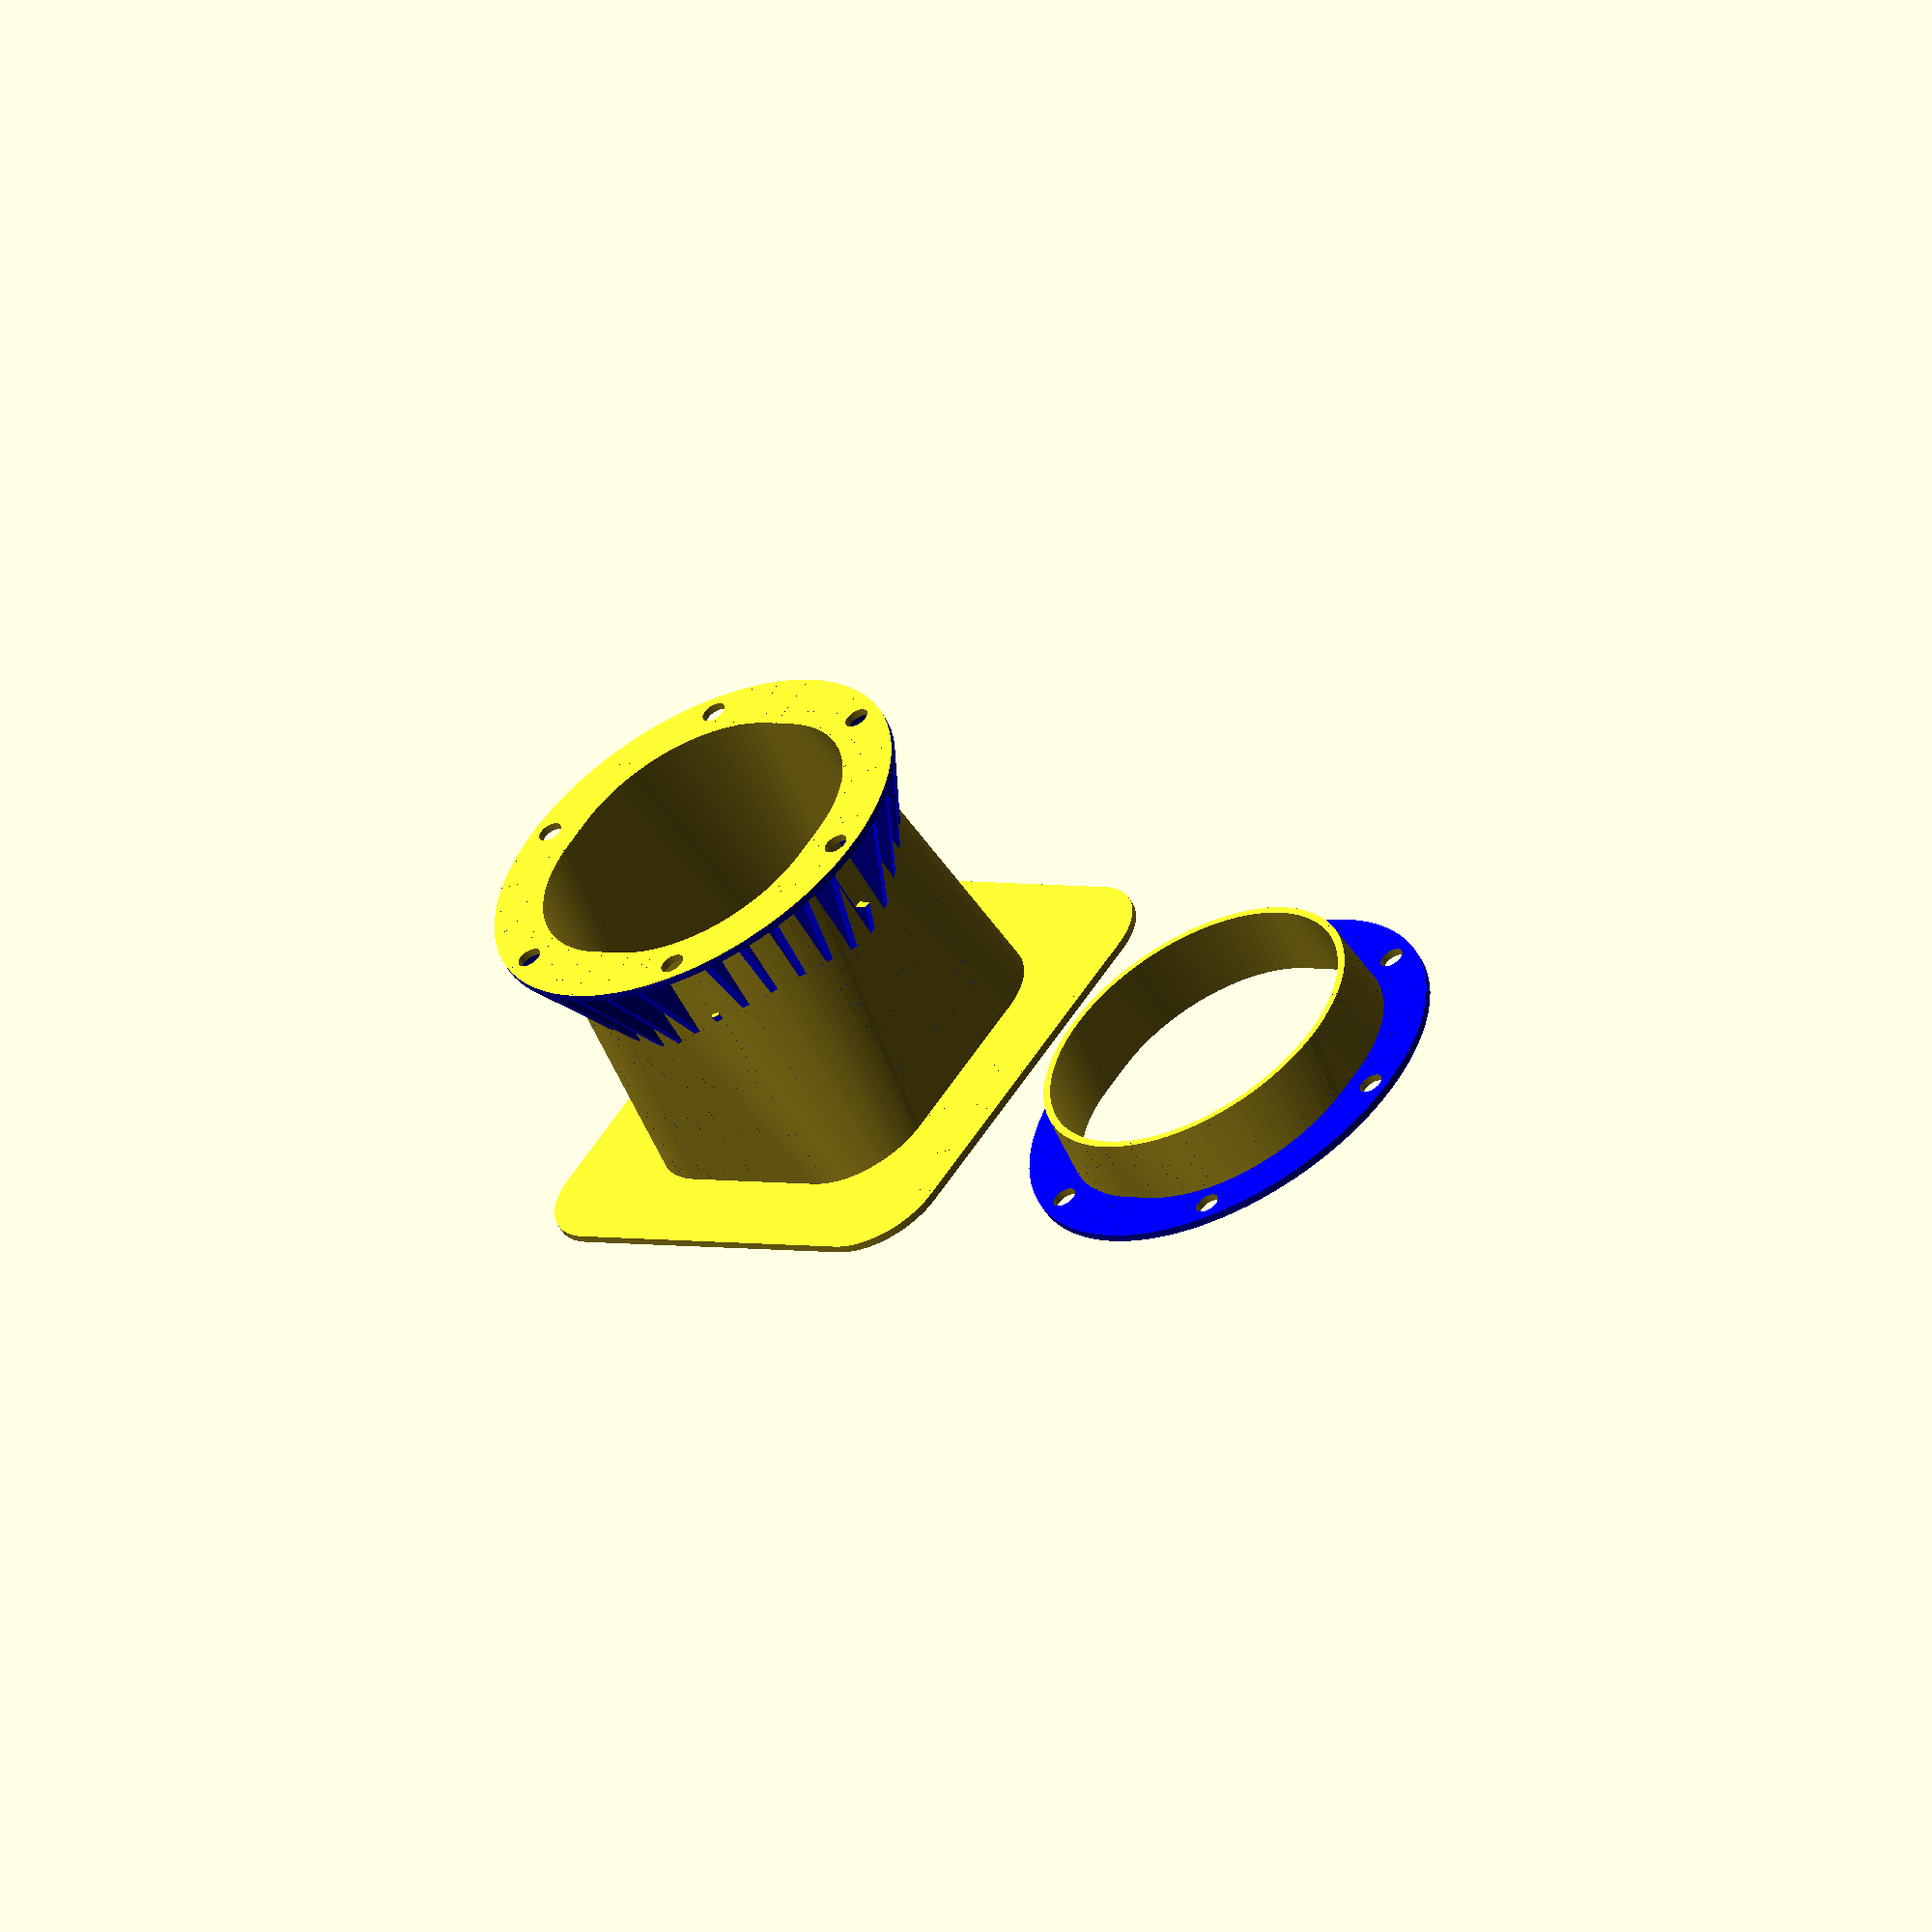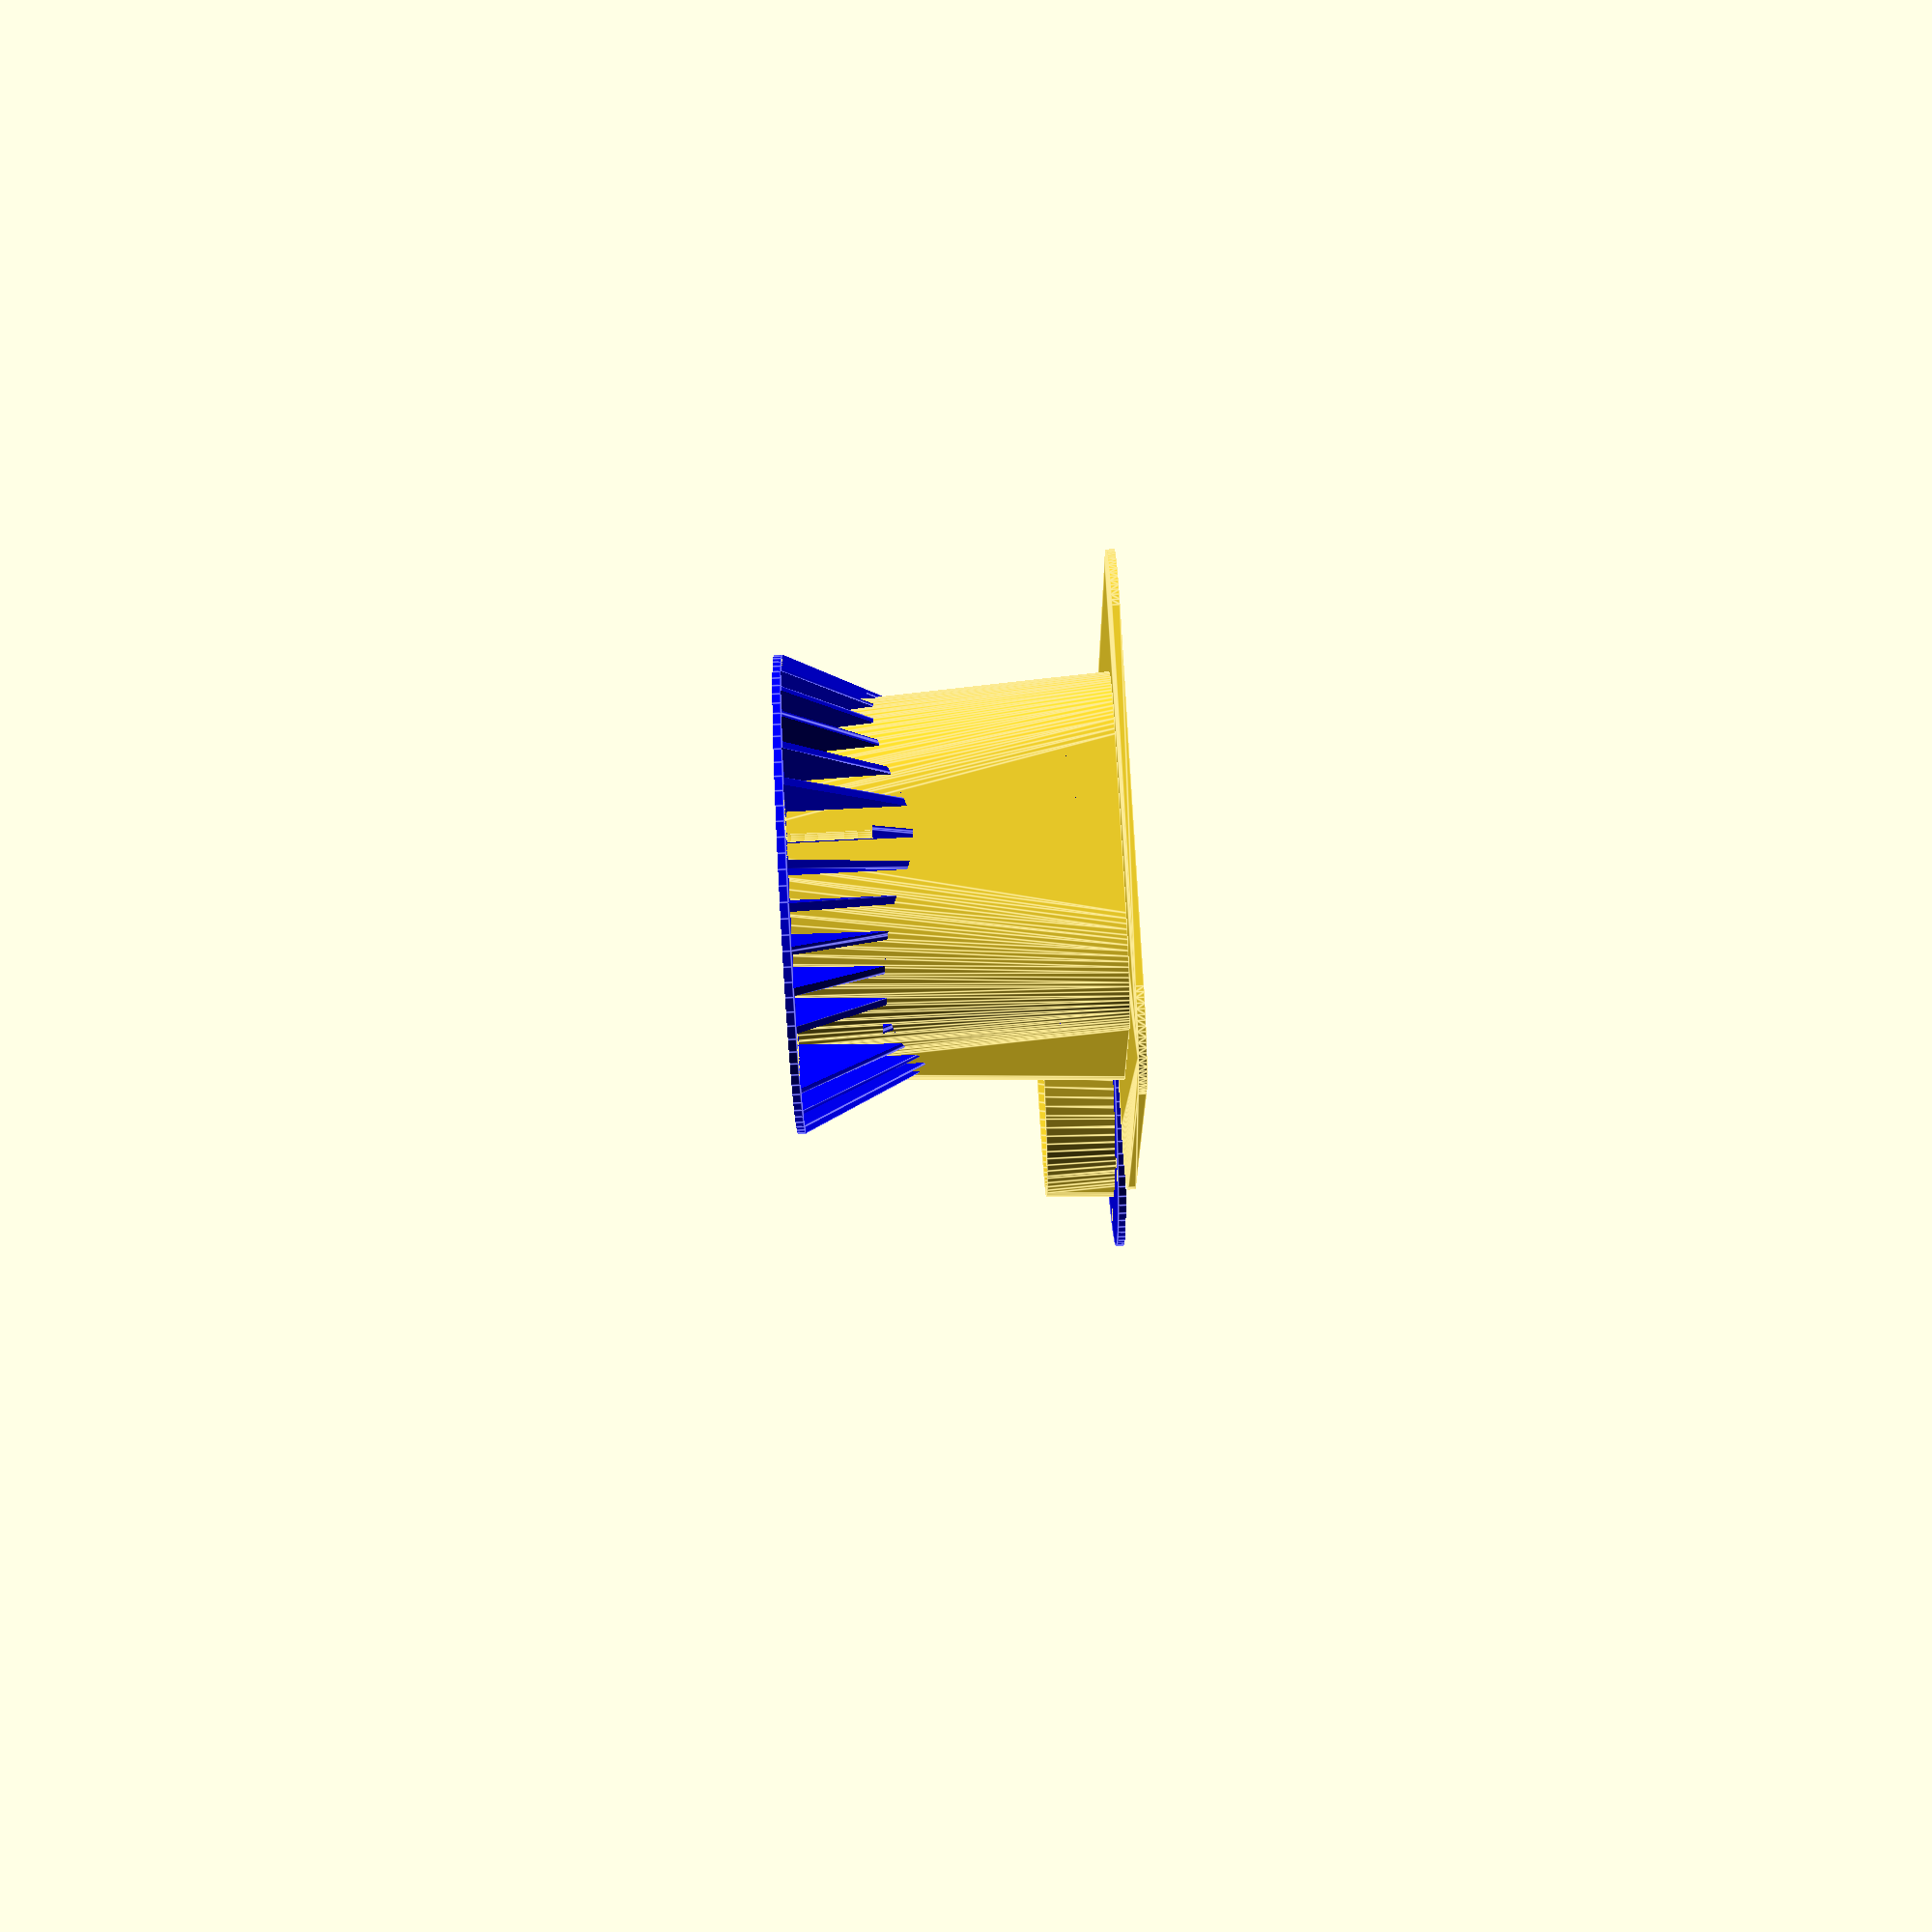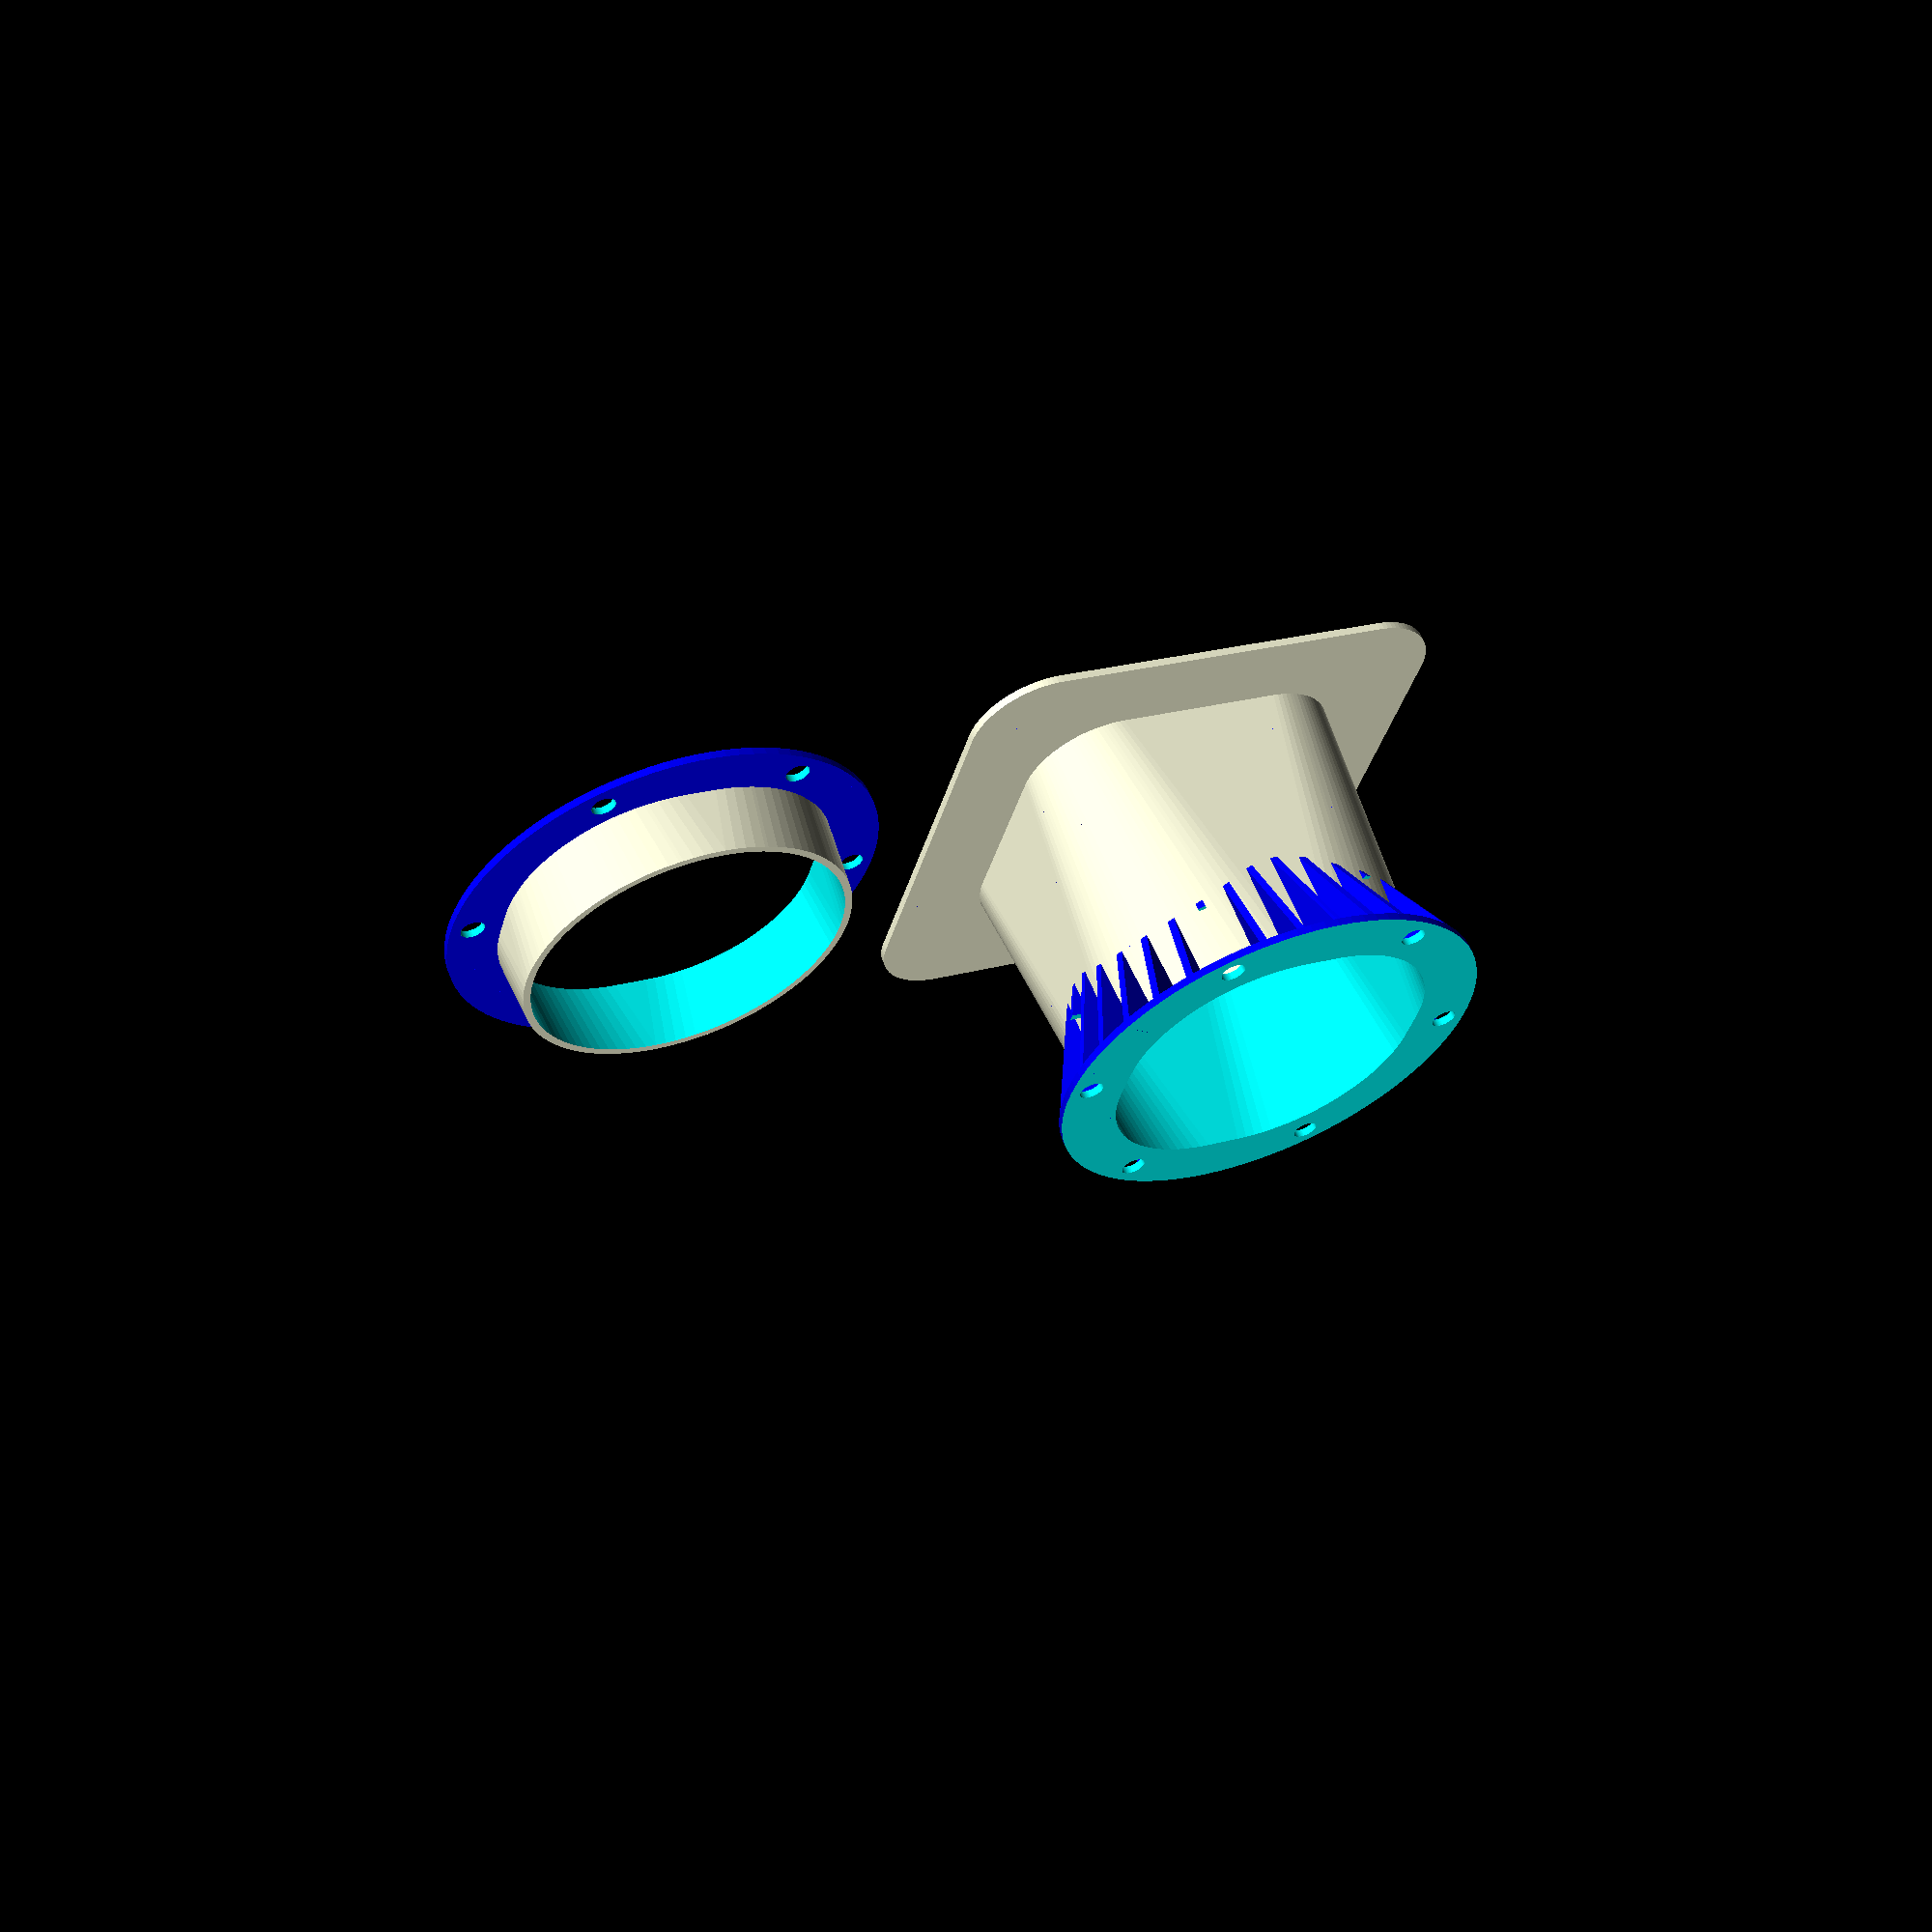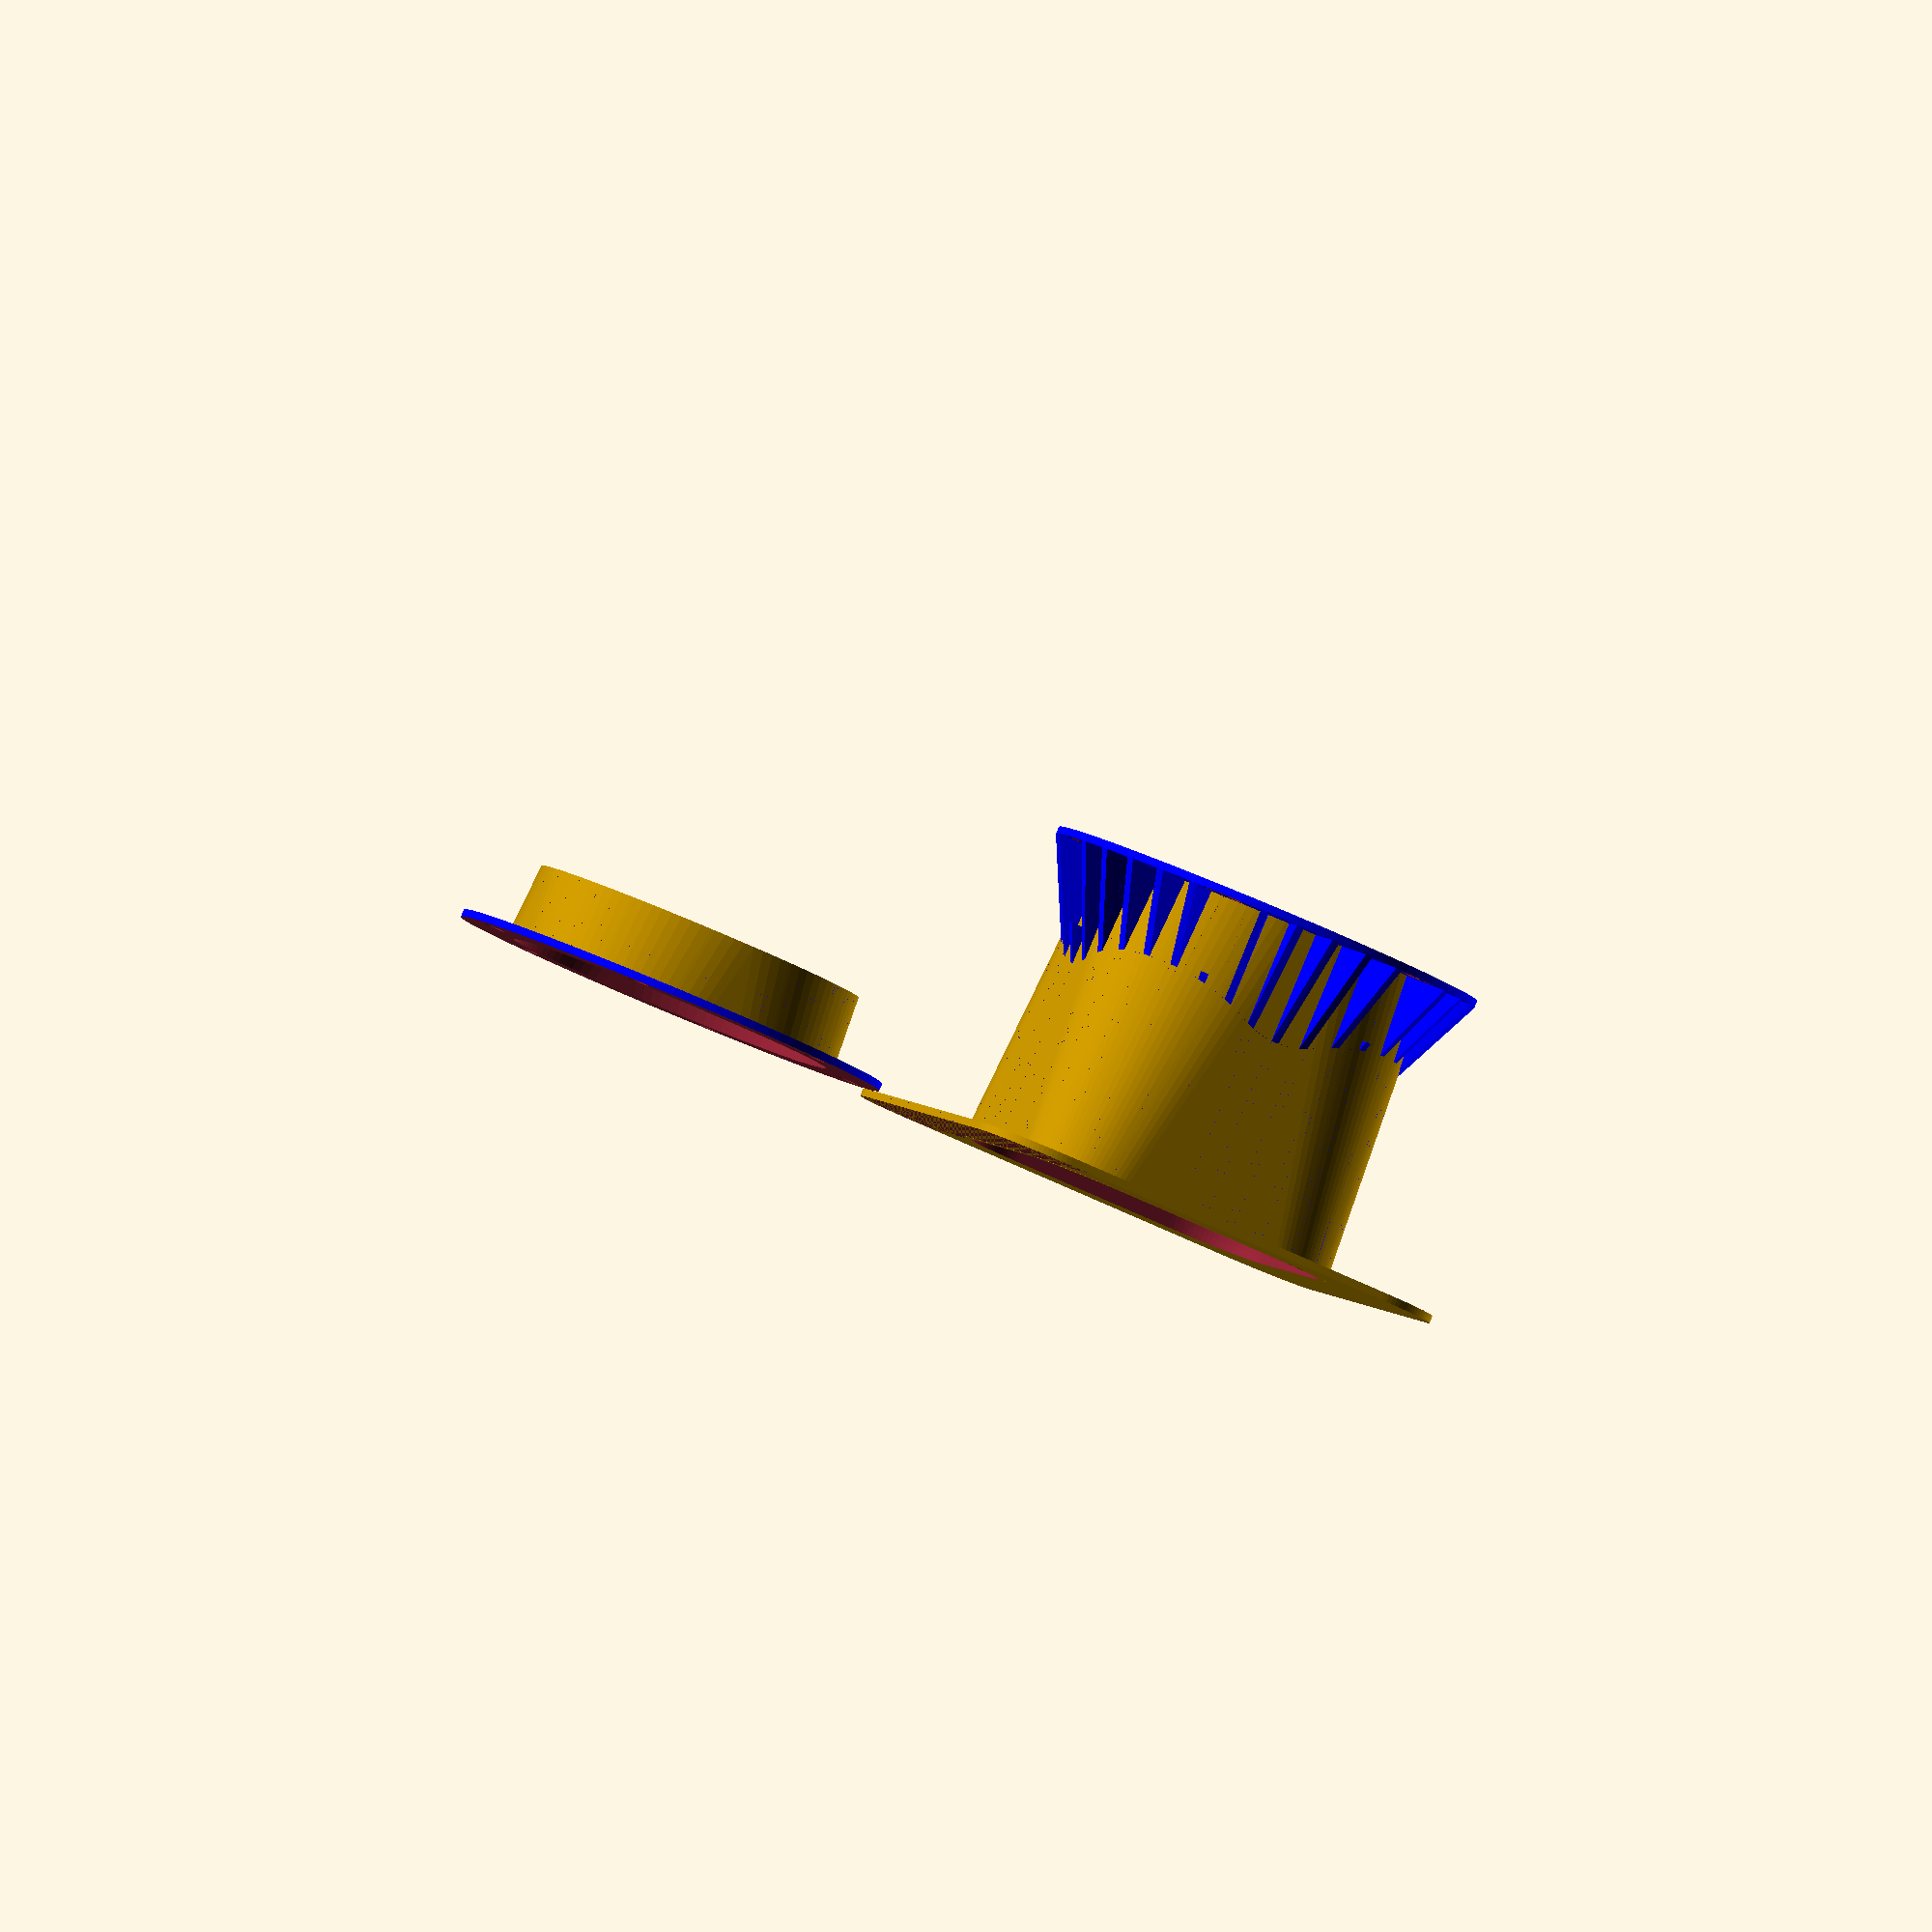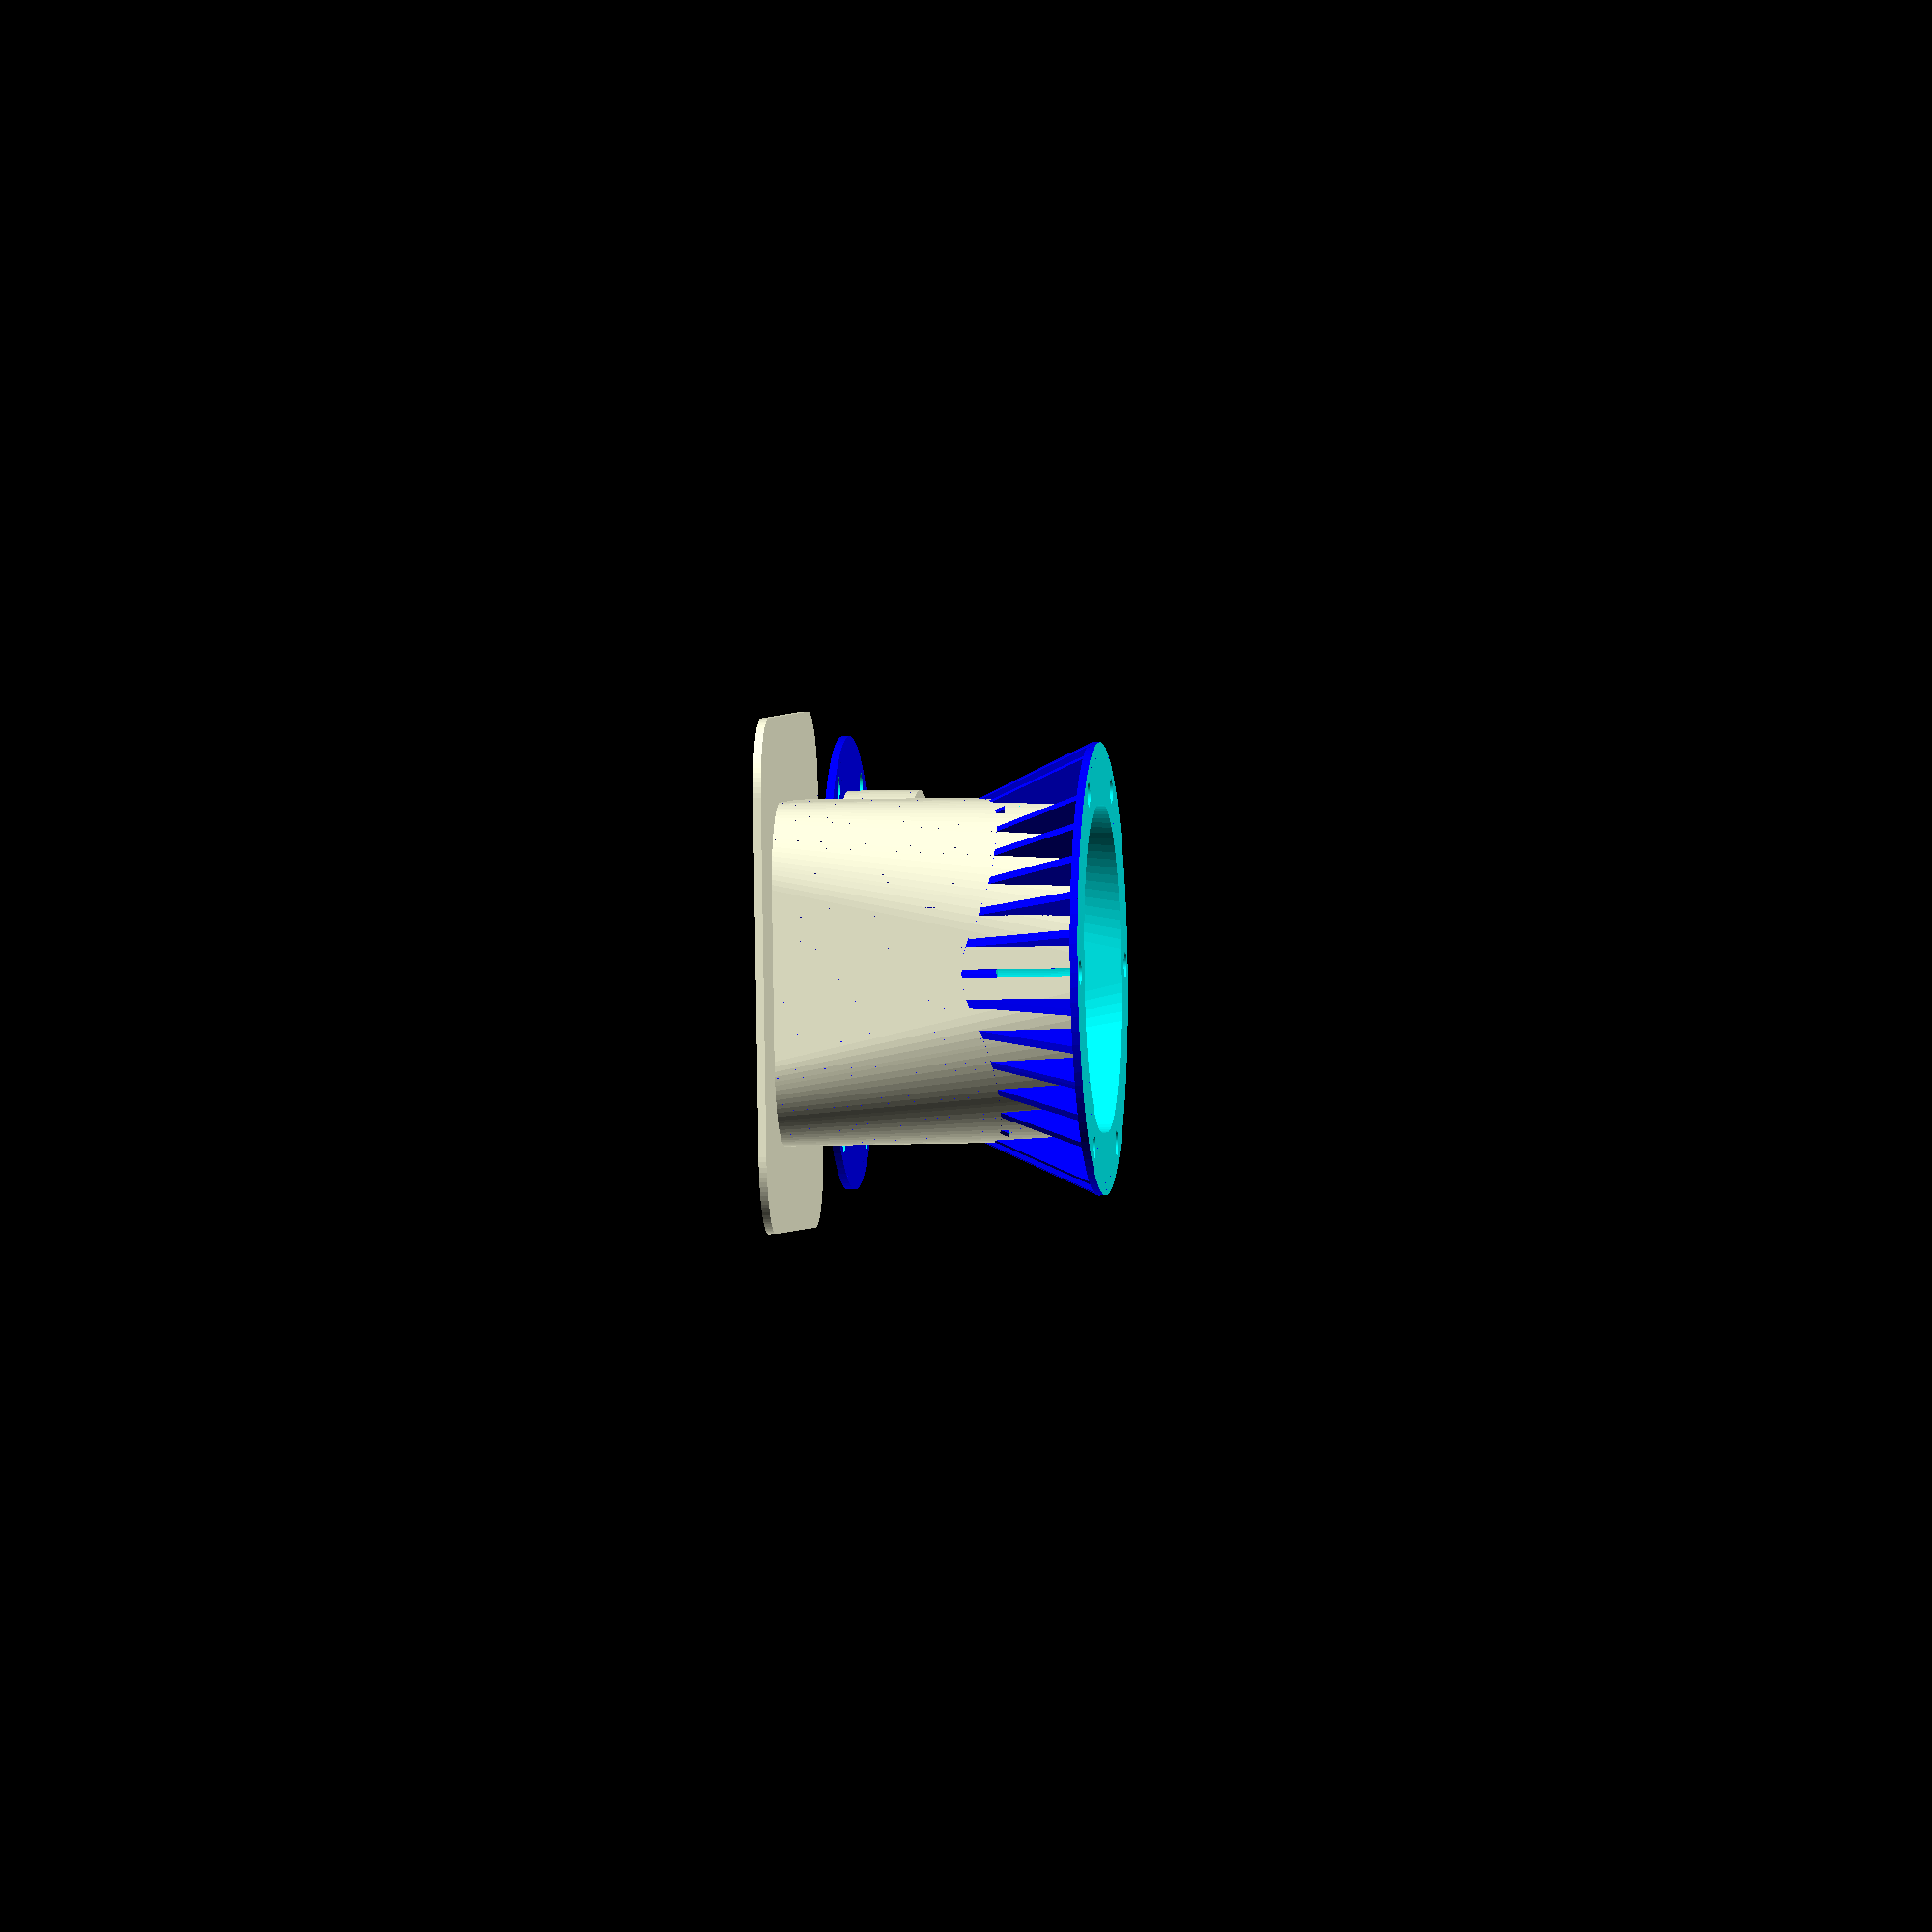
<openscad>
// Funnel for the up-facing camera, to be mounted in the table.
// Right now, this is pretty quick and dirty, but works.
$fn=96;
epsilon=0.02;

wall_thick=1;           // Wall thickness of all parts
rounded_corner=10;      // radius of the rounded corner of the opening box
                        // Should be large enough to accomodate the router bit
camera_opening_per_distance = 40/50;  // Essentially the lens angle.
table_thick=50;
routed_edge=12;

led_dia=40;
led_inner=28;
led_opening=led_dia + 2;
second_diffusor=10;   // camera plane. Also second diffusor place; dist from LED.
M3_dia=3.2;

router_flush_bit_extra=0;  // Extra diameter of bearing around router flush bit.

diffusor_mount_dia=58;
diffusor_mount_hole_distance=diffusor_mount_dia/2 - 3;

// The camera starts at the second diffusor, so the opening should be
// so wide that from there to the top the table we have unobstructed view.
// But also, at least the diameter of the LED ring, so that we don't loose
// light.
width=max((table_thick - second_diffusor)*camera_opening_per_distance, led_opening);

// let's just make it square and don't worry about 1920/1080: The led-opening
// is the limiting part anyway.
height=width;


// For reference, the rough mount
module mount() {
    translate([-10,20,-40]) cube([100,20,40]);
    difference() {
	translate([-10,-10,-15-2]) cube([20,30,15]);
	translate([0,0,-20]) cylinder(r=10/2,h=20);
    }
    // The camera.
    translate ([0,0,second_diffusor]) {
	translate([0,0,-50]) cylinder(r=10/2,h=50);  // camera
	hull() {
	    cube([1,1*1080/1920,epsilon], center=true);
	    translate([0,0,60]) cube([60*camera_opening_per_distance,60*camera_opening_per_distance*1080/1920,epsilon], center=true);
	}
    }
}

// for reference: the led ring.
module led_ring() {
    translate([0,0,-3]) difference() {
	cylinder(r=led_dia/2,h=3);
	translate([0,0,-epsilon]) cylinder(r=led_inner/2,h=3+2*epsilon);
    }
}

// Making a rectangle with a rounded corner.
module rounded_corner_rect(w=10,h=10,r=5,height=1) {
    hull() {
	translate([(w-2*r)/2,(h-2*r)/2,0]) cylinder(r=r,h=height);
	translate([(w-2*r)/2,-(h-2*r)/2,0]) cylinder(r=r,h=height);
	translate([-(w-2*r)/2,(h-2*r)/2,0]) cylinder(r=r,h=height);
	translate([-(w-2*r)/2,-(h-2*r)/2,0]) cylinder(r=r,h=height);
    }
}

module m3_screw() {
    cylinder(r=M3_dia/2+2,h=10);
    translate([0,0,-10+epsilon]) cylinder(r=M3_dia/2,h=10);
}

module support_cylinder(h=40) {
    intersection() {
	cylinder(r1=diffusor_mount_dia/2,r2=10,h=h);
	for (i = [0:10:360]) {
	    rotate([0,0,i]) cube([wall_thick, 100,100],center=true);
	}
    }
}

module filled_funnel(extra=0) {
    hull() {
	translate([0,0,-extra]) cylinder(r=led_opening/2,h=1);
	translate([0,0,table_thick+extra]) rounded_corner_rect(w=width, h=height, r=rounded_corner);
    }
}

module outer_funnel(thick=1) {
    minkowski() {
	filled_funnel();
	cylinder(r=thick,h=epsilon,$fn=12);
    }
}

module second_diffusor_mount() {
    // The wider block in the middle
    translate([0,0,second_diffusor-wall_thick]) cylinder(r=diffusor_mount_dia/2,h=2*wall_thick);
    translate([0,0,second_diffusor+wall_thick]) support_cylinder();
}

module diffusor_mount_with_holes() {
    difference() {
	color("blue") second_diffusor_mount();
	translate([0,0,second_diffusor]) {
	    for (i = [0:360/6:360]) {
		translate([cos(i)*diffusor_mount_hole_distance,
			   sin(i)*diffusor_mount_hole_distance,
			   wall_thick]) m3_screw();
	    }
	}
    }
}

module table_frame(h=wall_thick,extra=0) {
    rounded_corner_rect(width+2*routed_edge+extra,height+2*routed_edge+extra,r=rounded_corner,height=h);
}

module funnel_shell() {
    difference() {
	union() {
	    outer_funnel(thick=wall_thick);
	    diffusor_mount_with_holes();
	    translate([0,0,table_thick]) table_frame();
	}
	filled_funnel(extra=2*epsilon);
    }
}

// We do two funnel shells, but cut them apart at the second diffusor
// point. This is where we mount the second diffusor foil
module upper_part() {
    difference() {
	funnel_shell();
	translate([0,0,-50+second_diffusor]) cube([100,100,100], center=true);
    }
}

module lower_part() {
    difference() {
	funnel_shell();
	translate([0,0,+50+second_diffusor]) cube([100,100,100], center=true);
    }
}

module print() {
    translate([0,0,table_thick-second_diffusor+wall_thick]) rotate([180,0,0]) translate([0,0,-second_diffusor]) upper_part();
    rotate([180,0,0]) translate([70,0,-second_diffusor]) lower_part();
}

module assembled() {
    lower_part();
    upper_part();
    %led_ring();
    %mount();
}


// helper template to route out the space for the funnel to sit in the table.
module outer_router_template(height=4) {
    difference() {
	translate([0,0,height/2]) cube([80,80,height],center=true);
	translate([0,0,-1]) minkowski() {
	    table_frame(h=height+2);
	    cylinder(r=router_flush_bit_extra);
	}
    }
}

module inner_router_template(height=4) {
    difference() {
	minkowski() {
	    // -0.3 to fit 
	    table_frame(h=height,extra=2*-0.3);
	    cylinder(r=router_flush_bit_extra,h=epsilon);
	}
	translate([0,0,-1]) cylinder(r=diffusor_mount_dia/2,h=height+2);
    }
}

module router_templates(height=4) {
    color("blue") outer_router_template(height=height);
    color("red") inner_router_template(height=height);
}

// One of these is useful.

//router_templates(height=19);  // 19mm ~ 3/4inch for the router bit we have.
print();
//assembled();

</openscad>
<views>
elev=234.8 azim=216.7 roll=151.2 proj=o view=solid
elev=278.2 azim=82.1 roll=87.1 proj=p view=edges
elev=120.0 azim=15.5 roll=201.4 proj=p view=wireframe
elev=92.5 azim=160.1 roll=337.4 proj=o view=wireframe
elev=186.8 azim=172.2 roll=263.6 proj=o view=solid
</views>
